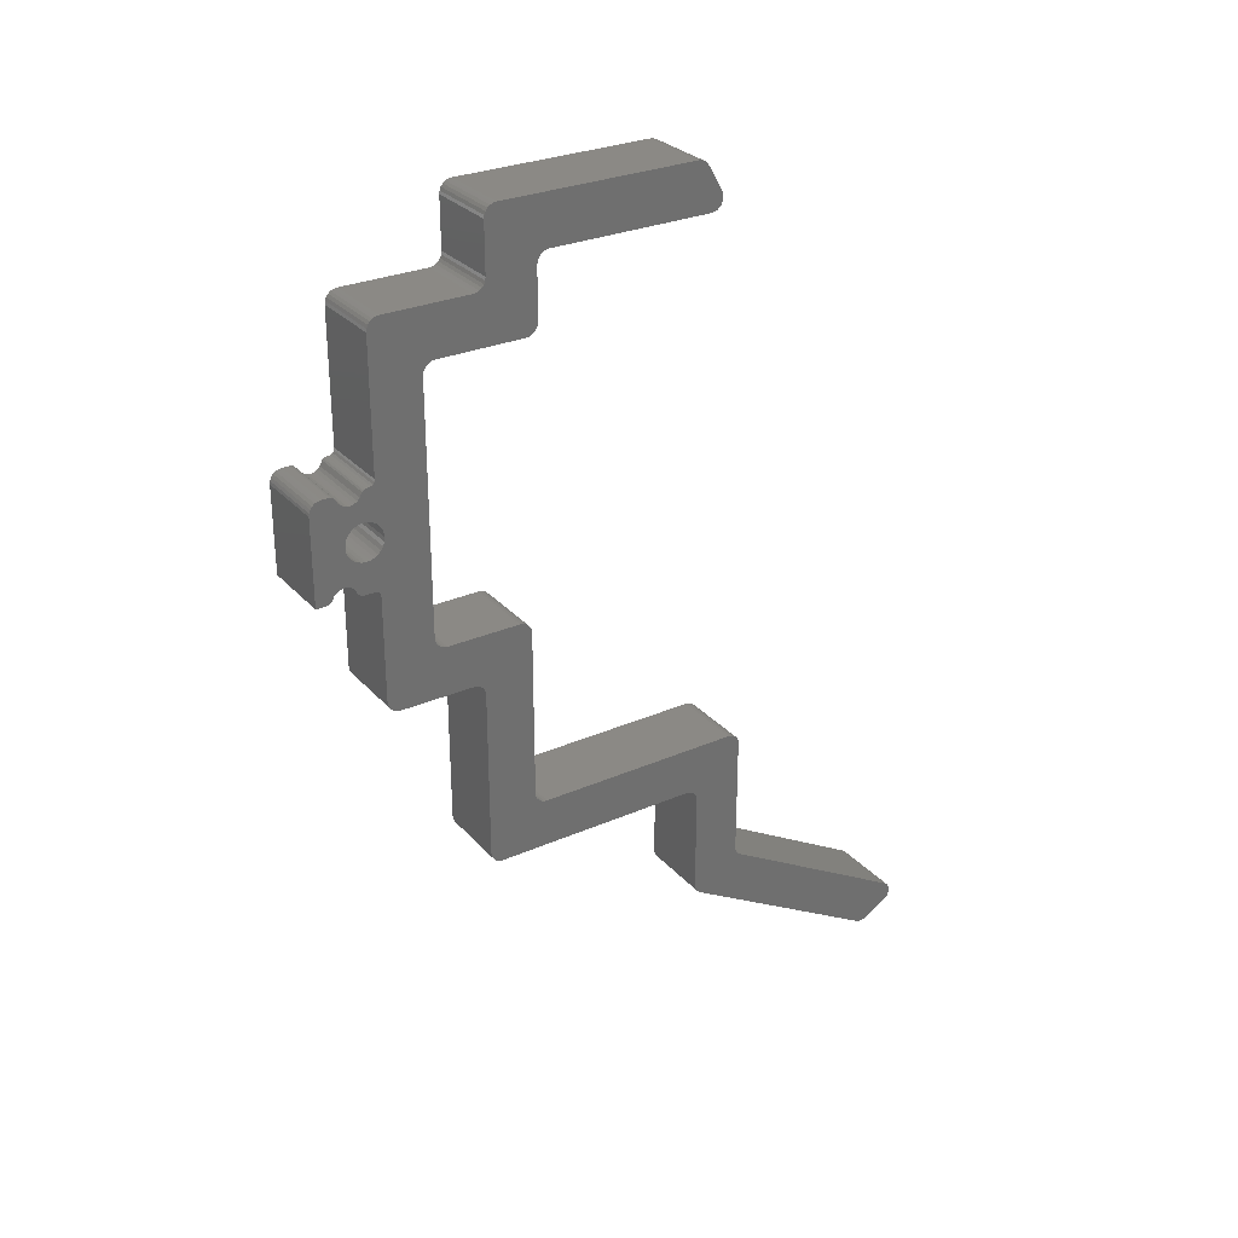
<metadata>
{"format":"stl","ext":"stl","renderer":"f3d","projection":"perspective","resolution":1024,"background":"white","views":[{"elev":29.0,"azim":57.0,"up":"+Y"}]}
</metadata>
<code>
# stl→obj: 436 verts, 872 faces
v 5 4 -0.4142
v -1 4 -0.4142
v 5 3.977 -0.2628
v -1 3.977 -0.2628
v 5 3.908 -0.1255
v -1 3.908 -0.1255
v 5 3.802 -0.01544
v -1 3.802 -0.01544
v 5 3.667 0.05719
v -1 3.667 0.05719
v -1 3.009 0.8637
v 5 3.083 0.6011
v -1 3.083 0.6011
v 5 3.225 0.3682
v -1 3.225 0.3682
v 5 3.424 0.1823
v -1 3.424 0.1823
v 5 3.009 0.8637
v -1 3.009 1.136
v 5 3.009 1.136
v -1 3.083 1.399
v 5 3.083 1.399
v -1 3.225 1.632
v 5 3.225 1.632
v -1 3.424 1.818
v 5 3.424 1.818
v -1 3.667 1.943
v 5 3.667 1.943
v 5 3.802 2.015
v -1 3.802 2.015
v 5 3.908 2.126
v -1 3.908 2.126
v 5 3.977 2.263
v -1 3.977 2.263
v 5 4 2.414
v -1 4 2.414
v -1 4 3
v 5 4 3
v -1 3 4
v 5 3 4
v -1 3.259 3.966
v 5 3.259 3.966
v -1 3.5 3.866
v 5 3.5 3.866
v -1 3.707 3.707
v 5 3.707 3.707
v -1 3.866 3.5
v 5 3.866 3.5
v -1 3.966 3.259
v 5 3.966 3.259
v 5 -4 4
v -1 -4 4
v -1 -4 3.164
v 5 -4 3.164
v 5 -3.977 3.013
v -1 -3.977 3.013
v 5 -3.908 2.876
v -1 -3.908 2.876
v 5 -3.802 2.765
v -1 -3.802 2.765
v 5 -3.667 2.693
v -1 -3.667 2.693
v -1 -3.009 1.886
v 5 -3.083 2.149
v -1 -3.083 2.149
v 5 -3.225 2.382
v -1 -3.225 2.382
v 5 -3.424 2.568
v -1 -3.424 2.568
v 5 -3.009 1.886
v -1 -3.009 1.614
v 5 -3.009 1.614
v -1 -3.083 1.351
v 5 -3.083 1.351
v -1 -3.225 1.118
v 5 -3.225 1.118
v -1 -3.424 0.9323
v 5 -3.424 0.9323
v -1 -3.667 0.8072
v 5 -3.667 0.8072
v 5 -3.802 0.7346
v -1 -3.802 0.7346
v 5 -3.908 0.6245
v -1 -3.908 0.6245
v 5 -3.977 0.4872
v -1 -3.977 0.4872
v 5 -4 0.3358
v -1 -4 0.3358
v -1 -4 -0.5
v 5 -4 -0.5
v -1 -4.146 -0.8536
v 5 -4.038 -0.6913
v -1 -4.038 -0.6913
v 5 -4.146 -0.8536
v -1 -4.309 -0.9619
v 5 -4.309 -0.9619
v -1 -4.5 -1
v 5 -4.5 -1
v 5 -13 -1
v -1 -13 -1
v -1 -14 -2
v 5 -14 -2
v -1 -13.97 -1.741
v 5 -13.97 -1.741
v -1 -13.87 -1.5
v 5 -13.87 -1.5
v -1 -13.71 -1.293
v 5 -13.71 -1.293
v -1 -13.5 -1.134
v 5 -13.5 -1.134
v -1 -13.26 -1.034
v 5 -13.26 -1.034
v -1 -14 -8
v 5 -14 -8
v -1 -14.29 -8.707
v 5 -14.13 -8.5
v -1 -14.13 -8.5
v 5 -14.03 -8.259
v -1 -14.03 -8.259
v 5 -14.29 -8.707
v -1 -14.5 -8.866
v 5 -14.5 -8.866
v -1 -14.74 -8.966
v 5 -14.74 -8.966
v -1 -15 -9
v 5 -15 -9
v 5 -29 -9
v -1 -29 -9
v -1 -30 -10
v 5 -30 -10
v -1 -29.97 -9.741
v 5 -29.97 -9.741
v -1 -29.87 -9.5
v 5 -29.87 -9.5
v -1 -29.71 -9.293
v 5 -29.71 -9.293
v -1 -29.5 -9.134
v 5 -29.5 -9.134
v -1 -29.26 -9.034
v 5 -29.26 -9.034
v -1 -30 -27
v 5 -30 -27
v -1 -30.29 -27.71
v 5 -30.13 -27.5
v -1 -30.13 -27.5
v 5 -30.03 -27.26
v -1 -30.03 -27.26
v 5 -30.29 -27.71
v -1 -30.5 -27.87
v 5 -30.5 -27.87
v -1 -30.74 -27.97
v 5 -30.74 -27.97
v -1 -31 -28
v 5 -31 -28
v -1 -39.42 -28
v 5 -39.42 -28
v -1 -40.29 -28.5
v 5 -40.29 -28.5
v -1 -40.13 -28.29
v 5 -40.13 -28.29
v -1 -39.92 -28.13
v 5 -39.92 -28.13
v -1 -39.68 -28.03
v 5 -39.68 -28.03
v -1 -50.1 -45.5
v 5 -50.1 -45.5
v -1 -50.1 -46.5
v 5 -50.1 -46.5
v -1 -50.2 -46.26
v 5 -50.2 -46.26
v -1 -50.24 -46
v 5 -50.24 -46
v -1 -50.2 -45.74
v 5 -50.2 -45.74
v -1 -48.95 -48.5
v 5 -48.95 -48.5
v -1 -48.08 -49
v 5 -48.08 -49
v -1 -48.34 -48.97
v 5 -48.34 -48.97
v -1 -48.58 -48.87
v 5 -48.58 -48.87
v -1 -48.79 -48.71
v 5 -48.79 -48.71
v -1 -47.22 -48.5
v 5 -47.22 -48.5
v -1 -47.38 -48.71
v 5 -47.38 -48.71
v -1 -47.58 -48.87
v 5 -47.58 -48.87
v -1 -47.82 -48.97
v 5 -47.82 -48.97
v -1 -37.98 -32.5
v 5 -37.98 -32.5
v -1 -37.61 -32.13
v 5 -37.82 -32.29
v -1 -37.82 -32.29
v 5 -37.61 -32.13
v -1 -37.37 -32.03
v 5 -37.37 -32.03
v -1 -37.11 -32
v 5 -37.11 -32
v 5 -27 -32
v -1 -27 -32
v -1 -26 -31
v 5 -26 -31
v -1 -26.03 -31.26
v 5 -26.03 -31.26
v -1 -26.13 -31.5
v 5 -26.13 -31.5
v -1 -26.29 -31.71
v 5 -26.29 -31.71
v -1 -26.5 -31.87
v 5 -26.5 -31.87
v -1 -26.74 -31.97
v 5 -26.74 -31.97
v -1 -26 -14
v 5 -26 -14
v -1 -25.71 -13.29
v 5 -25.87 -13.5
v -1 -25.87 -13.5
v 5 -25.97 -13.74
v -1 -25.97 -13.74
v 5 -25.71 -13.29
v -1 -25.5 -13.13
v 5 -25.5 -13.13
v -1 -25.26 -13.03
v 5 -25.26 -13.03
v -1 -25 -13
v 5 -25 -13
v -1 -11 -13
v 5 -11 -13
v -1 -10 -12
v 5 -10 -12
v -1 -10.03 -12.26
v 5 -10.03 -12.26
v -1 -10.13 -12.5
v 5 -10.13 -12.5
v -1 -10.29 -12.71
v 5 -10.29 -12.71
v -1 -10.5 -12.87
v 5 -10.5 -12.87
v -1 -10.74 -12.97
v 5 -10.74 -12.97
v -1 -10 -6
v 5 -10 -6
v -1 -9.707 -5.293
v 5 -9.866 -5.5
v -1 -9.866 -5.5
v 5 -9.966 -5.741
v -1 -9.966 -5.741
v 5 -9.707 -5.293
v -1 -9.5 -5.134
v 5 -9.5 -5.134
v -1 -9.259 -5.034
v 5 -9.259 -5.034
v -1 -9 -5
v 5 -9 -5
v -1 11 -5
v 5 11 -5
v -1 11.71 -5.293
v 5 11.5 -5.134
v -1 11.5 -5.134
v 5 11.26 -5.034
v -1 11.26 -5.034
v 5 11.71 -5.293
v -1 11.87 -5.5
v 5 11.87 -5.5
v -1 11.97 -5.741
v 5 11.97 -5.741
v -1 12 -6
v 5 12 -6
v -1 12 -13
v 5 12 -13
v -1 13 -14
v 5 13 -14
v -1 12.74 -13.97
v 5 12.74 -13.97
v -1 12.5 -13.87
v 5 12.5 -13.87
v -1 12.29 -13.71
v 5 12.29 -13.71
v -1 12.13 -13.5
v 5 12.13 -13.5
v -1 12.03 -13.26
v 5 12.03 -13.26
v -1 17 -14
v 5 17 -14
v -1 17.71 -14.29
v 5 17.5 -14.13
v -1 17.5 -14.13
v 5 17.26 -14.03
v -1 17.26 -14.03
v 5 17.71 -14.29
v -1 17.87 -14.5
v 5 17.87 -14.5
v -1 17.97 -14.74
v 5 17.97 -14.74
v -1 18 -15
v 5 18 -15
v -1 18 -28.27
v 5 18 -28.27
v -1 19 -29.27
v 5 19 -29.27
v -1 18.74 -29.23
v 5 18.74 -29.23
v -1 18.5 -29.13
v 5 18.5 -29.13
v -1 18.29 -28.98
v 5 18.29 -28.98
v -1 18.13 -28.77
v 5 18.13 -28.77
v -1 18.03 -28.53
v 5 18.03 -28.53
v -1 19.5 -29.13
v 5 19.5 -29.13
v -1 19.26 -29.23
v 5 19.26 -29.23
v -1 21.5 -27.98
v 5 21.5 -27.98
v -1 22 -27.11
v 5 22 -27.11
v -1 21.97 -27.37
v 5 21.97 -27.37
v -1 21.87 -27.61
v 5 21.87 -27.61
v -1 21.71 -27.82
v 5 21.71 -27.82
v -1 22 -11
v 5 22 -11
v -1 21 -10
v 5 21 -10
v -1 21.26 -10.03
v 5 21.26 -10.03
v -1 21.5 -10.13
v 5 21.5 -10.13
v -1 21.71 -10.29
v 5 21.71 -10.29
v -1 21.87 -10.5
v 5 21.87 -10.5
v -1 21.97 -10.74
v 5 21.97 -10.74
v 5 17 -10
v -1 17 -10
v -1 16.29 -9.707
v 5 16.5 -9.866
v -1 16.5 -9.866
v 5 16.74 -9.966
v -1 16.74 -9.966
v 5 16.29 -9.707
v -1 16.13 -9.5
v 5 16.13 -9.5
v -1 16.03 -9.259
v 5 16.03 -9.259
v -1 16 -9
v 5 16 -9
v -1 16 -2
v 5 16 -2
v -1 15 -1
v 5 15 -1
v -1 15.26 -1.034
v 5 15.26 -1.034
v -1 15.5 -1.134
v 5 15.5 -1.134
v -1 15.71 -1.293
v 5 15.71 -1.293
v -1 15.87 -1.5
v 5 15.87 -1.5
v -1 15.97 -1.741
v 5 15.97 -1.741
v 5 4.5 -1
v -1 4.5 -1
v -1 4.146 -0.8536
v 5 4.309 -0.9619
v -1 4.309 -0.9619
v 5 4.146 -0.8536
v -1 4.038 -0.6913
v 5 4.038 -0.6913
v -1 4 -0.5
v 5 4 -0.5
v 5 -1.5 -1.686e-16
v 5 1.5 -5.359e-16
v 5 1.462 -0.3338
v 5 1.351 -0.6508
v 5 1.173 -0.9352
v 5 0.9352 -1.173
v 5 0.6508 -1.351
v 5 0.6508 1.351
v 5 0.9352 1.173
v 5 1.173 0.9352
v 5 1.351 0.6508
v 5 1.462 0.3338
v 5 -1.462 0.3338
v 5 -1.351 0.6508
v 5 -1.173 0.9352
v 5 -0.9352 1.173
v 5 -0.6508 1.351
v 5 -0.3338 1.462
v 5 1.072e-15 1.5
v 5 0.3338 1.462
v 5 -1.351 -0.6508
v 5 -1.462 -0.3338
v 5 -0.3338 -1.462
v 5 -0.6508 -1.351
v 5 -0.9352 -1.173
v 5 -1.173 -0.9352
v 5 0.3338 -1.462
v 5 5.208e-16 -1.5
v -1 1.5 -5.359e-16
v -1 1.462 0.3338
v -1 1.351 0.6508
v -1 1.173 0.9352
v -1 0.9352 1.173
v -1 0.6508 1.351
v -1 0.3338 1.462
v -1 1.072e-15 1.5
v -1 1.462 -0.3338
v -1 1.351 -0.6508
v -1 1.173 -0.9352
v -1 0.9352 -1.173
v -1 0.6508 -1.351
v -1 0.3338 -1.462
v -1 5.208e-16 -1.5
v -1 -1.5 -1.686e-16
v -1 -0.3338 1.462
v -1 -0.6508 1.351
v -1 -0.9352 1.173
v -1 -1.173 0.9352
v -1 -1.351 0.6508
v -1 -1.462 0.3338
v -1 -1.462 -0.3338
v -1 -1.351 -0.6508
v -1 -1.173 -0.9352
v -1 -0.9352 -1.173
v -1 -0.6508 -1.351
v -1 -0.3338 -1.462
f 1 2 3
f 3 2 4
f 3 4 5
f 5 4 6
f 5 6 7
f 7 6 8
f 7 8 9
f 9 8 10
f 11 12 13
f 13 12 14
f 13 14 15
f 15 14 16
f 15 16 17
f 17 16 9
f 17 9 10
f 12 11 18
f 18 11 19
f 18 19 20
f 20 19 21
f 20 21 22
f 22 21 23
f 22 23 24
f 24 23 25
f 24 25 26
f 26 25 27
f 26 27 28
f 28 27 29
f 29 27 30
f 29 30 31
f 31 30 32
f 31 32 33
f 33 32 34
f 33 34 35
f 35 34 36
f 37 38 36
f 36 38 35
f 39 40 41
f 41 40 42
f 41 42 43
f 43 42 44
f 43 44 45
f 45 44 46
f 45 46 47
f 47 46 48
f 47 48 49
f 49 48 50
f 49 50 37
f 37 50 38
f 51 40 52
f 52 40 39
f 53 54 52
f 52 54 51
f 54 53 55
f 55 53 56
f 55 56 57
f 57 56 58
f 57 58 59
f 59 58 60
f 59 60 61
f 61 60 62
f 63 64 65
f 65 64 66
f 65 66 67
f 67 66 68
f 67 68 69
f 69 68 61
f 69 61 62
f 64 63 70
f 70 63 71
f 70 71 72
f 72 71 73
f 72 73 74
f 74 73 75
f 74 75 76
f 76 75 77
f 76 77 78
f 78 77 79
f 78 79 80
f 80 79 81
f 81 79 82
f 81 82 83
f 83 82 84
f 83 84 85
f 85 84 86
f 85 86 87
f 87 86 88
f 89 90 88
f 88 90 87
f 91 92 93
f 93 92 90
f 93 90 89
f 92 91 94
f 94 91 95
f 94 95 96
f 96 95 97
f 96 97 98
f 99 98 100
f 100 98 97
f 101 102 103
f 103 102 104
f 103 104 105
f 105 104 106
f 105 106 107
f 107 106 108
f 107 108 109
f 109 108 110
f 109 110 111
f 111 110 112
f 111 112 100
f 100 112 99
f 113 114 101
f 101 114 102
f 115 116 117
f 117 116 118
f 117 118 119
f 119 118 114
f 119 114 113
f 116 115 120
f 120 115 121
f 120 121 122
f 122 121 123
f 122 123 124
f 124 123 125
f 124 125 126
f 127 126 128
f 128 126 125
f 129 130 131
f 131 130 132
f 131 132 133
f 133 132 134
f 133 134 135
f 135 134 136
f 135 136 137
f 137 136 138
f 137 138 139
f 139 138 140
f 139 140 128
f 128 140 127
f 141 142 129
f 129 142 130
f 143 144 145
f 145 144 146
f 145 146 147
f 147 146 142
f 147 142 141
f 144 143 148
f 148 143 149
f 148 149 150
f 150 149 151
f 150 151 152
f 152 151 153
f 152 153 154
f 155 156 153
f 153 156 154
f 157 158 159
f 159 158 160
f 159 160 161
f 161 160 162
f 161 162 163
f 163 162 164
f 163 164 155
f 155 164 156
f 157 165 158
f 158 165 166
f 167 168 169
f 169 168 170
f 169 170 171
f 171 170 172
f 171 172 173
f 173 172 174
f 173 174 165
f 165 174 166
f 167 175 168
f 168 175 176
f 177 178 179
f 179 178 180
f 179 180 181
f 181 180 182
f 181 182 183
f 183 182 184
f 183 184 175
f 175 184 176
f 185 186 187
f 187 186 188
f 187 188 189
f 189 188 190
f 189 190 191
f 191 190 192
f 191 192 177
f 177 192 178
f 185 193 186
f 186 193 194
f 195 196 197
f 197 196 194
f 197 194 193
f 196 195 198
f 198 195 199
f 198 199 200
f 200 199 201
f 200 201 202
f 202 201 203
f 203 201 204
f 205 206 207
f 207 206 208
f 207 208 209
f 209 208 210
f 209 210 211
f 211 210 212
f 211 212 213
f 213 212 214
f 213 214 215
f 215 214 216
f 215 216 204
f 204 216 203
f 217 218 205
f 205 218 206
f 219 220 221
f 221 220 222
f 221 222 223
f 223 222 218
f 223 218 217
f 220 219 224
f 224 219 225
f 224 225 226
f 226 225 227
f 226 227 228
f 228 227 229
f 228 229 230
f 229 231 230
f 230 231 232
f 233 234 235
f 235 234 236
f 235 236 237
f 237 236 238
f 237 238 239
f 239 238 240
f 239 240 241
f 241 240 242
f 241 242 243
f 243 242 244
f 243 244 231
f 231 244 232
f 245 246 233
f 233 246 234
f 247 248 249
f 249 248 250
f 249 250 251
f 251 250 246
f 251 246 245
f 248 247 252
f 252 247 253
f 252 253 254
f 254 253 255
f 254 255 256
f 256 255 257
f 256 257 258
f 257 259 258
f 258 259 260
f 261 262 263
f 263 262 264
f 263 264 265
f 265 264 260
f 265 260 259
f 262 261 266
f 266 261 267
f 266 267 268
f 268 267 269
f 268 269 270
f 270 269 271
f 270 271 272
f 273 274 271
f 271 274 272
f 275 276 277
f 277 276 278
f 277 278 279
f 279 278 280
f 279 280 281
f 281 280 282
f 281 282 283
f 283 282 284
f 283 284 285
f 285 284 286
f 285 286 273
f 273 286 274
f 275 287 276
f 276 287 288
f 289 290 291
f 291 290 292
f 291 292 293
f 293 292 288
f 293 288 287
f 290 289 294
f 294 289 295
f 294 295 296
f 296 295 297
f 296 297 298
f 298 297 299
f 298 299 300
f 301 302 299
f 299 302 300
f 303 304 305
f 305 304 306
f 305 306 307
f 307 306 308
f 307 308 309
f 309 308 310
f 309 310 311
f 311 310 312
f 311 312 313
f 313 312 314
f 313 314 301
f 301 314 302
f 315 316 317
f 317 316 318
f 317 318 303
f 303 318 304
f 315 319 316
f 316 319 320
f 321 322 323
f 323 322 324
f 323 324 325
f 325 324 326
f 325 326 327
f 327 326 328
f 327 328 319
f 319 328 320
f 329 330 321
f 321 330 322
f 331 332 333
f 333 332 334
f 333 334 335
f 335 334 336
f 335 336 337
f 337 336 338
f 337 338 339
f 339 338 340
f 339 340 341
f 341 340 342
f 341 342 329
f 329 342 330
f 343 332 344
f 344 332 331
f 345 346 347
f 347 346 348
f 347 348 349
f 349 348 343
f 349 343 344
f 346 345 350
f 350 345 351
f 350 351 352
f 352 351 353
f 352 353 354
f 354 353 355
f 354 355 356
f 357 358 355
f 355 358 356
f 359 360 361
f 361 360 362
f 361 362 363
f 363 362 364
f 363 364 365
f 365 364 366
f 365 366 367
f 367 366 368
f 367 368 369
f 369 368 370
f 369 370 357
f 357 370 358
f 371 360 372
f 372 360 359
f 373 374 375
f 375 374 371
f 375 371 372
f 374 373 376
f 376 373 377
f 376 377 378
f 378 377 379
f 378 379 380
f 2 1 379
f 379 1 380
f 371 264 262
f 80 81 83
f 64 70 381
f 70 72 381
f 381 72 74
f 94 381 92
f 90 92 381
f 170 174 172
f 78 80 83
f 78 83 85
f 78 85 87
f 78 87 76
f 7 9 382
f 7 382 383
f 7 383 384
f 7 384 385
f 7 385 386
f 7 386 387
f 382 9 16
f 382 16 14
f 382 14 12
f 382 12 18
f 382 18 20
f 40 51 388
f 40 388 389
f 40 389 390
f 40 390 391
f 40 391 392
f 40 392 382
f 40 382 20
f 40 20 22
f 40 22 24
f 40 24 42
f 51 54 55
f 51 55 57
f 51 57 59
f 51 59 61
f 51 61 68
f 51 68 66
f 51 66 64
f 51 64 381
f 51 381 393
f 51 393 394
f 51 394 395
f 51 395 396
f 51 396 397
f 51 397 398
f 51 398 399
f 51 399 400
f 51 400 388
f 343 348 276
f 343 276 288
f 343 288 292
f 343 292 290
f 343 290 294
f 343 294 296
f 343 296 298
f 300 302 314
f 300 314 312
f 300 312 310
f 300 310 308
f 300 308 306
f 300 306 304
f 300 304 318
f 300 318 316
f 332 343 298
f 332 298 300
f 332 300 316
f 332 316 334
f 276 348 346
f 276 346 350
f 276 350 352
f 276 352 354
f 276 354 356
f 276 356 358
f 276 358 370
f 276 370 368
f 276 368 366
f 276 366 364
f 276 364 362
f 276 362 360
f 96 401 402
f 96 402 381
f 96 381 94
f 98 403 404
f 98 404 405
f 98 405 406
f 98 406 401
f 98 401 96
f 387 1 3
f 387 3 5
f 387 5 7
f 407 371 374
f 407 374 376
f 407 376 378
f 407 378 380
f 407 380 1
f 407 1 387
f 260 264 371
f 260 371 407
f 260 407 408
f 260 408 403
f 260 403 98
f 260 98 99
f 260 99 258
f 272 274 286
f 272 286 284
f 272 284 282
f 272 282 280
f 272 280 278
f 272 278 276
f 360 371 262
f 360 262 266
f 360 266 268
f 360 268 270
f 360 270 272
f 360 272 276
f 99 114 232
f 99 232 244
f 99 244 242
f 99 242 240
f 99 240 238
f 99 238 236
f 99 236 234
f 99 234 246
f 99 246 250
f 99 250 248
f 99 248 252
f 99 252 254
f 99 254 256
f 99 256 258
f 114 99 112
f 114 112 110
f 114 110 108
f 114 108 106
f 114 106 104
f 114 104 102
f 232 114 118
f 232 118 116
f 232 116 120
f 232 120 122
f 232 122 124
f 232 124 126
f 232 126 127
f 232 127 230
f 127 142 203
f 127 203 216
f 127 216 214
f 127 214 212
f 127 212 210
f 127 210 208
f 127 208 206
f 127 206 218
f 127 218 222
f 127 222 220
f 127 220 224
f 127 224 226
f 127 226 228
f 127 228 230
f 142 127 140
f 142 140 138
f 142 138 136
f 142 136 134
f 142 134 132
f 142 132 130
f 203 142 146
f 203 146 144
f 203 144 148
f 203 148 150
f 203 150 152
f 203 152 154
f 203 154 156
f 203 156 202
f 166 174 170
f 166 170 168
f 166 168 176
f 166 176 184
f 166 184 182
f 166 182 180
f 166 180 178
f 166 178 192
f 166 192 190
f 166 190 188
f 166 188 186
f 166 186 158
f 186 194 156
f 186 156 164
f 186 164 162
f 186 162 160
f 186 160 158
f 156 194 196
f 156 196 198
f 156 198 200
f 156 200 202
f 87 90 76
f 76 90 381
f 76 381 74
f 35 38 33
f 33 38 50
f 33 50 31
f 31 50 48
f 31 48 29
f 29 48 46
f 29 46 28
f 28 46 26
f 26 46 44
f 26 44 24
f 24 44 42
f 322 330 324
f 324 330 342
f 324 342 326
f 326 342 340
f 326 340 328
f 328 340 338
f 328 338 320
f 320 338 336
f 320 336 316
f 316 336 334
f 409 392 410
f 410 392 391
f 410 391 411
f 411 391 390
f 411 390 412
f 412 390 389
f 412 389 413
f 413 389 388
f 413 388 414
f 414 388 400
f 414 400 415
f 415 400 399
f 415 399 416
f 392 409 382
f 382 409 417
f 382 417 383
f 383 417 418
f 383 418 384
f 384 418 419
f 384 419 385
f 385 419 420
f 385 420 386
f 386 420 421
f 386 421 387
f 387 421 422
f 387 422 407
f 407 422 423
f 407 423 408
f 263 265 372
f 84 82 79
f 424 63 65
f 424 71 63
f 73 71 424
f 93 424 91
f 424 93 89
f 171 173 169
f 77 75 88
f 77 88 86
f 77 86 84
f 77 84 79
f 8 421 420
f 8 420 419
f 8 419 418
f 8 418 417
f 8 417 409
f 8 409 10
f 409 19 11
f 409 11 13
f 409 13 15
f 409 15 17
f 409 17 10
f 39 41 23
f 39 23 21
f 39 21 19
f 39 19 409
f 39 409 410
f 39 410 411
f 39 411 412
f 39 412 413
f 39 413 414
f 39 414 52
f 52 414 415
f 52 415 416
f 52 416 425
f 52 425 426
f 52 426 427
f 52 427 428
f 52 428 429
f 52 429 430
f 52 430 424
f 52 424 65
f 52 65 67
f 52 67 69
f 52 69 62
f 52 62 60
f 52 60 58
f 52 58 56
f 52 56 53
f 344 297 295
f 344 295 289
f 344 289 291
f 344 291 293
f 344 293 287
f 344 287 275
f 344 275 349
f 299 315 317
f 299 317 303
f 299 303 305
f 299 305 307
f 299 307 309
f 299 309 311
f 299 311 313
f 299 313 301
f 331 333 315
f 331 315 299
f 331 299 297
f 331 297 344
f 275 359 361
f 275 361 363
f 275 363 365
f 275 365 367
f 275 367 369
f 275 369 357
f 275 357 355
f 275 355 353
f 275 353 351
f 275 351 345
f 275 345 347
f 275 347 349
f 95 91 424
f 95 424 431
f 95 431 432
f 97 95 432
f 97 432 433
f 97 433 434
f 97 434 435
f 97 435 436
f 421 8 6
f 421 6 4
f 421 4 2
f 422 421 2
f 422 2 379
f 422 379 377
f 422 377 373
f 422 373 375
f 422 375 372
f 259 257 100
f 259 100 97
f 259 97 436
f 259 436 423
f 259 423 422
f 259 422 372
f 259 372 265
f 271 275 277
f 271 277 279
f 271 279 281
f 271 281 283
f 271 283 285
f 271 285 273
f 359 275 271
f 359 271 269
f 359 269 267
f 359 267 261
f 359 261 263
f 359 263 372
f 100 257 255
f 100 255 253
f 100 253 247
f 100 247 249
f 100 249 251
f 100 251 245
f 100 245 233
f 100 233 235
f 100 235 237
f 100 237 239
f 100 239 241
f 100 241 243
f 100 243 231
f 100 231 113
f 113 101 103
f 113 103 105
f 113 105 107
f 113 107 109
f 113 109 111
f 113 111 100
f 231 229 128
f 231 128 125
f 231 125 123
f 231 123 121
f 231 121 115
f 231 115 117
f 231 117 119
f 231 119 113
f 128 229 227
f 128 227 225
f 128 225 219
f 128 219 221
f 128 221 223
f 128 223 217
f 128 217 205
f 128 205 207
f 128 207 209
f 128 209 211
f 128 211 213
f 128 213 215
f 128 215 204
f 128 204 141
f 141 129 131
f 141 131 133
f 141 133 135
f 141 135 137
f 141 137 139
f 141 139 128
f 204 201 155
f 204 155 153
f 204 153 151
f 204 151 149
f 204 149 143
f 204 143 145
f 204 145 147
f 204 147 141
f 165 157 185
f 165 185 187
f 165 187 189
f 165 189 191
f 165 191 177
f 165 177 179
f 165 179 181
f 165 181 183
f 165 183 175
f 165 175 167
f 165 167 169
f 165 169 173
f 185 157 159
f 185 159 161
f 185 161 163
f 185 163 155
f 185 155 193
f 155 201 199
f 155 199 195
f 155 195 197
f 155 197 193
f 73 424 75
f 75 424 89
f 75 89 88
f 27 45 30
f 30 45 47
f 30 47 32
f 32 47 49
f 32 49 34
f 34 49 37
f 34 37 36
f 27 25 45
f 45 25 43
f 25 23 43
f 43 23 41
f 325 341 323
f 323 341 329
f 323 329 321
f 341 325 339
f 339 325 327
f 339 327 337
f 337 327 319
f 337 319 335
f 335 319 315
f 335 315 333
f 424 402 431
f 431 402 401
f 431 401 432
f 432 401 406
f 432 406 433
f 433 406 405
f 433 405 434
f 434 405 404
f 434 404 435
f 435 404 403
f 435 403 436
f 436 403 408
f 436 408 423
f 402 424 381
f 381 424 430
f 381 430 393
f 393 430 429
f 393 429 394
f 394 429 428
f 394 428 395
f 395 428 427
f 395 427 396
f 396 427 426
f 396 426 397
f 397 426 425
f 397 425 398
f 398 425 416
f 398 416 399

</code>
